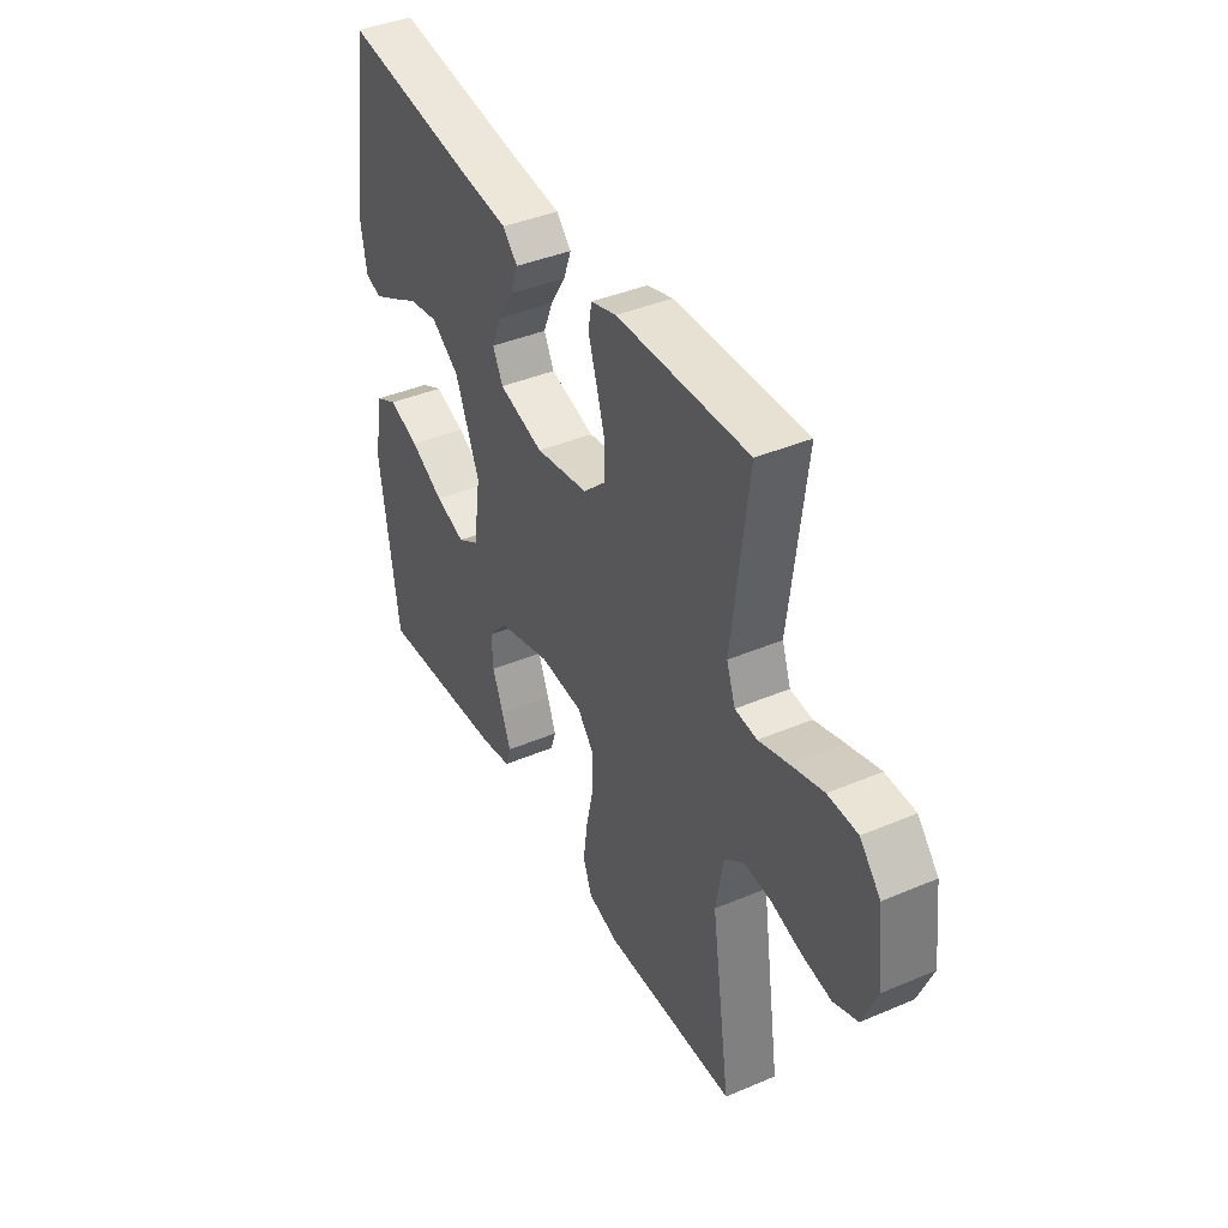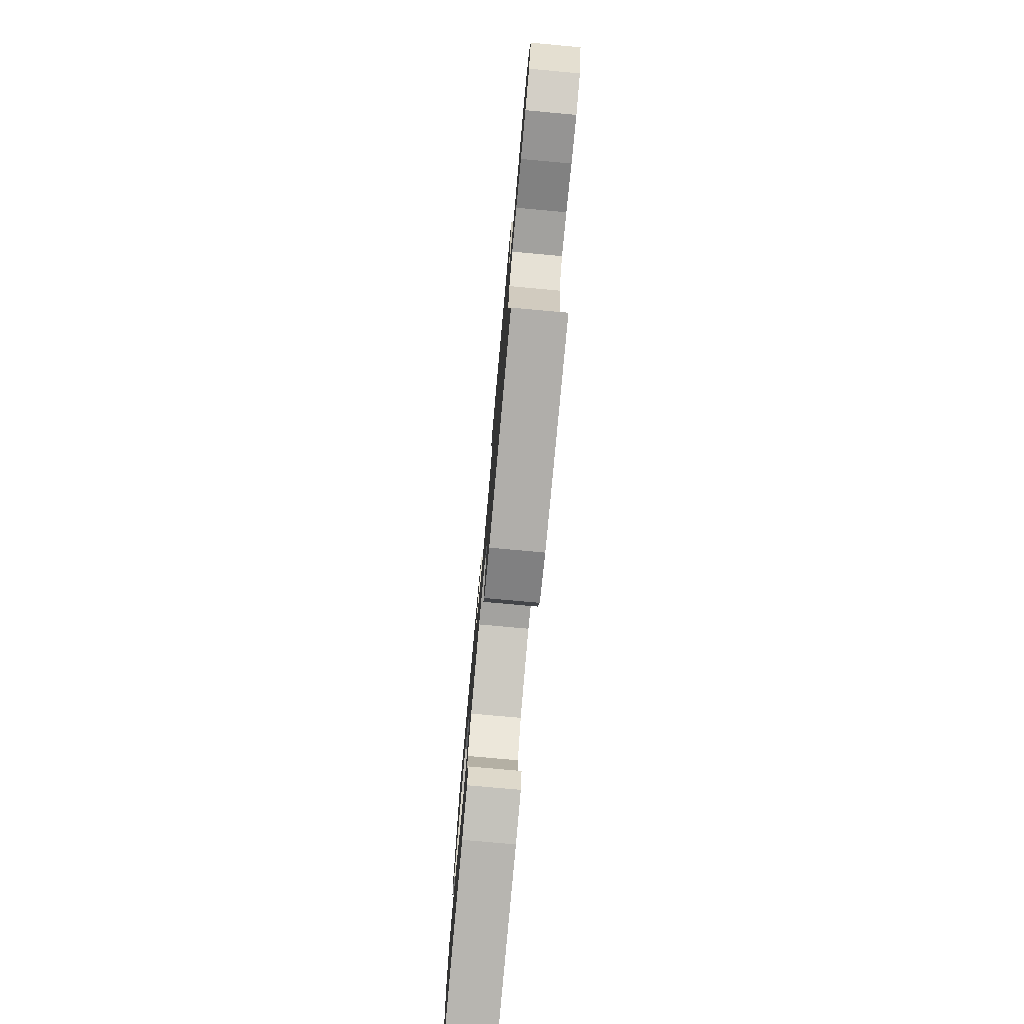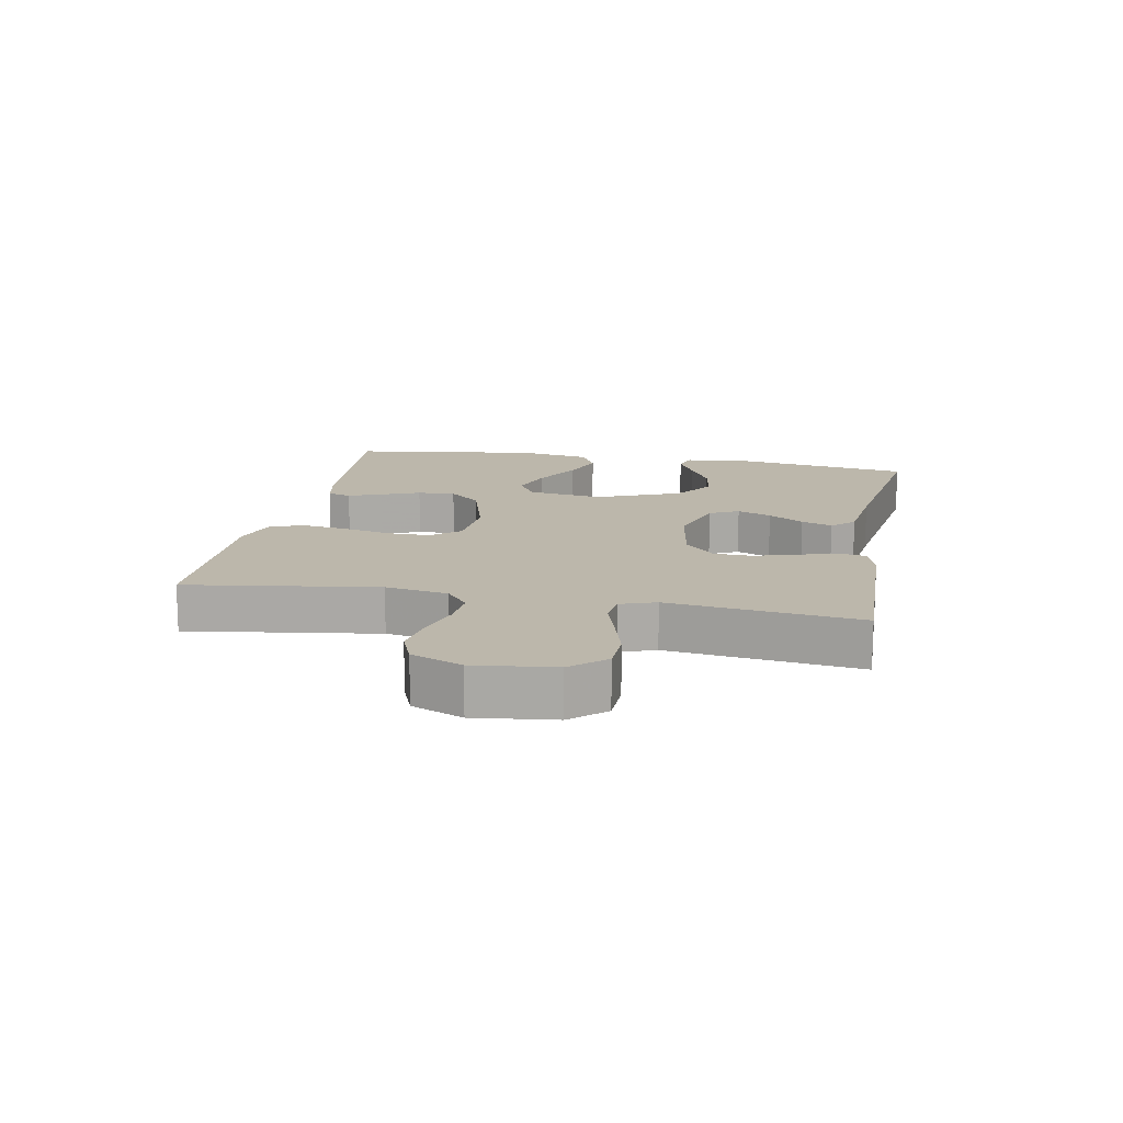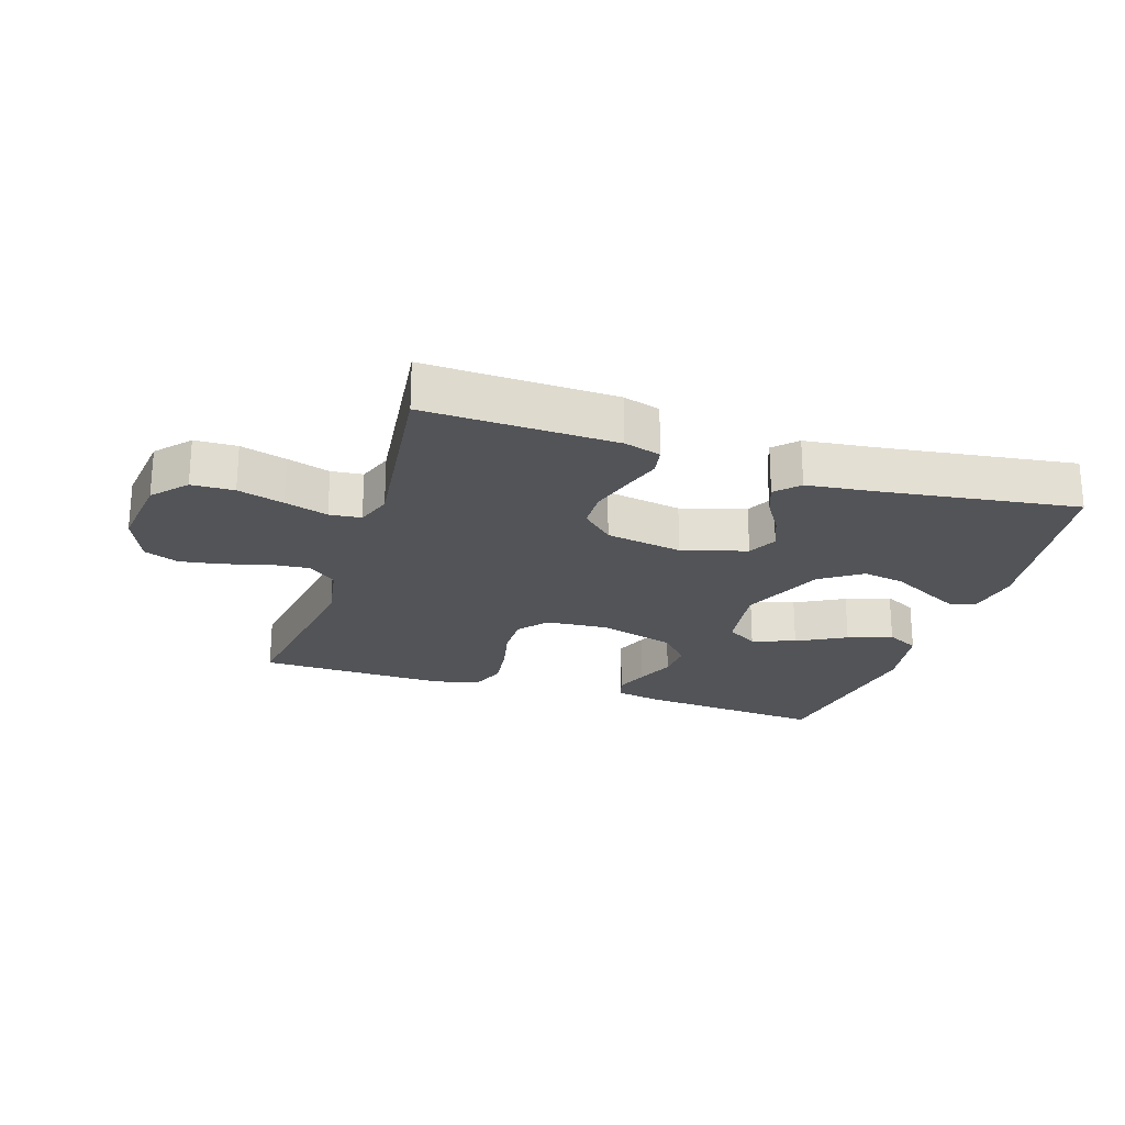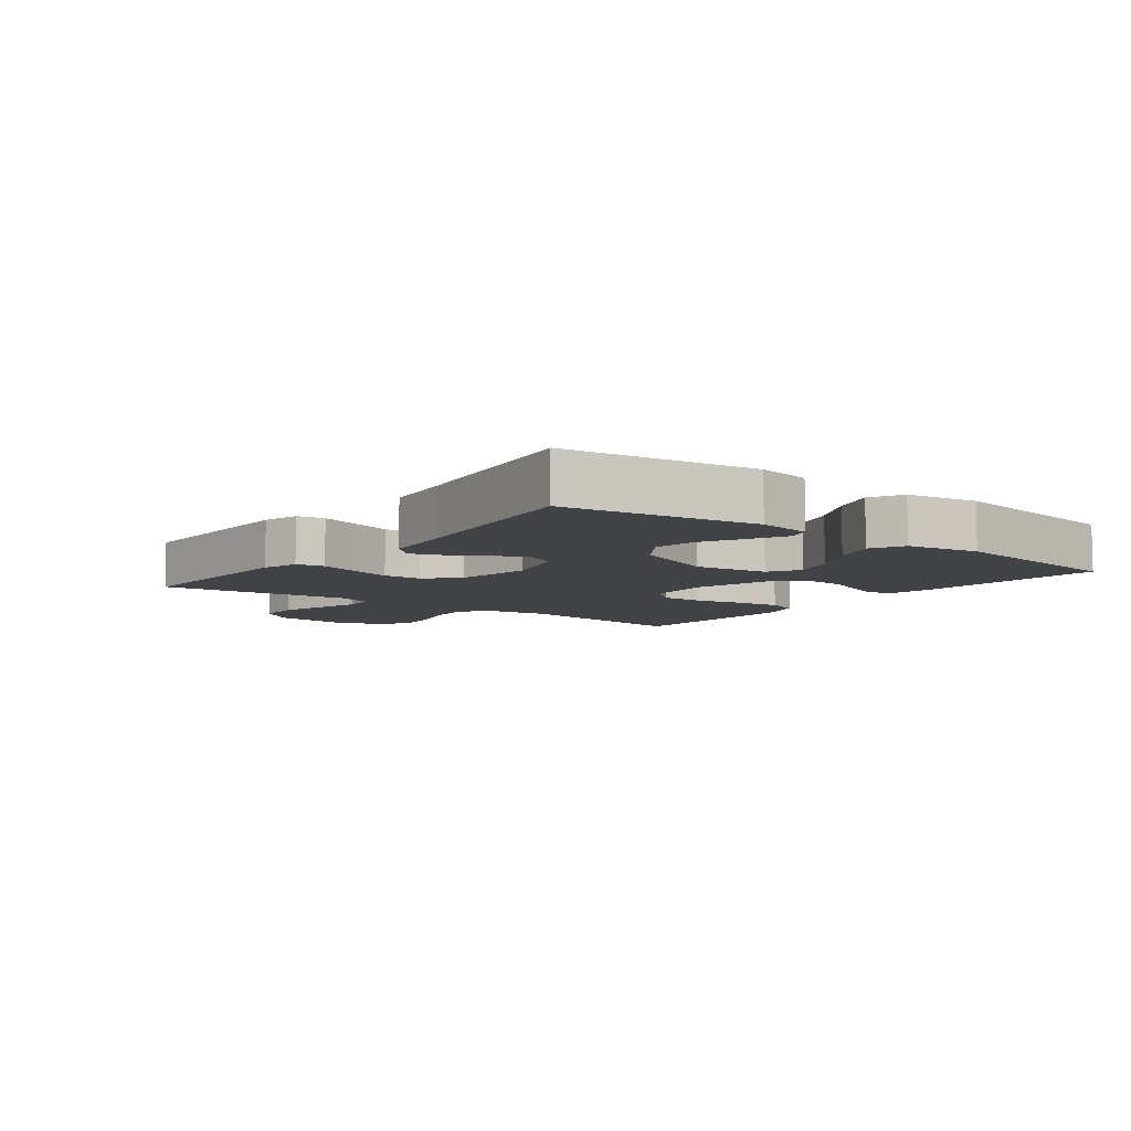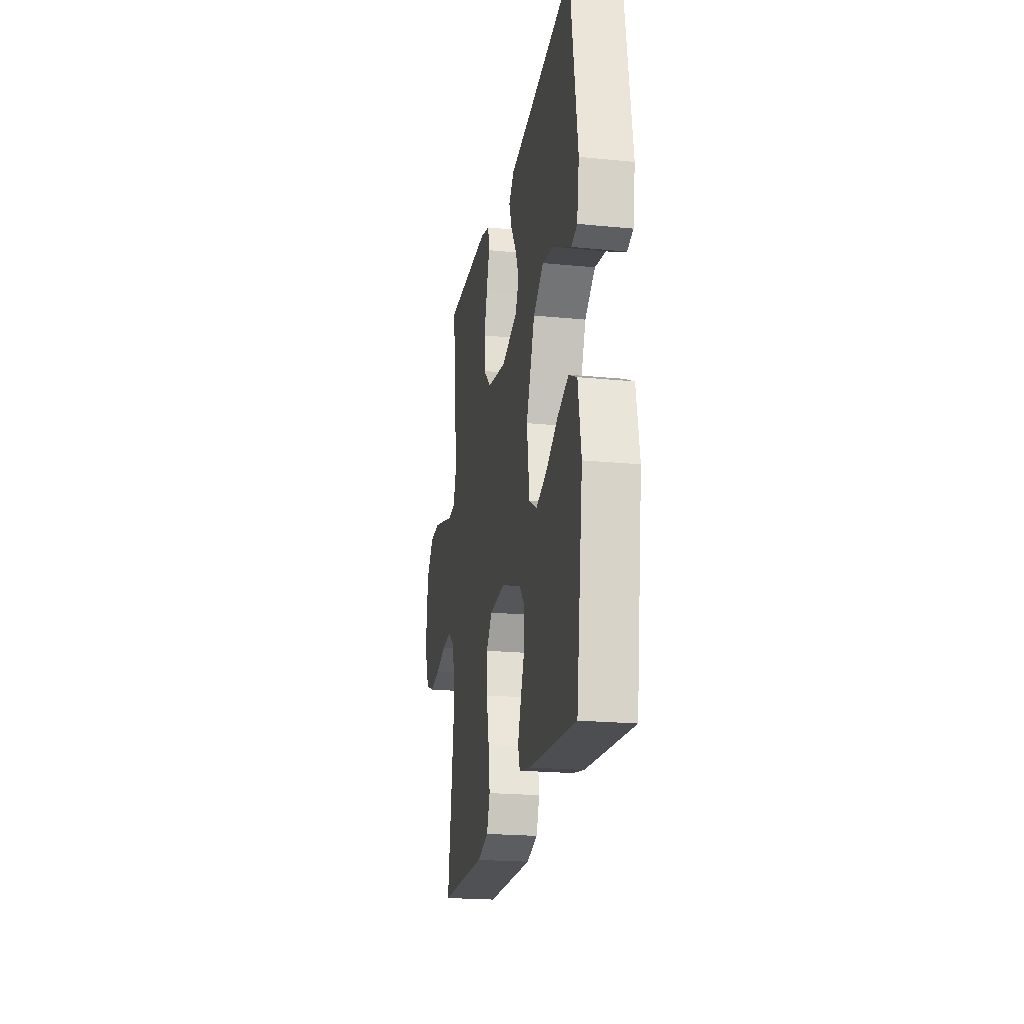
<metadata>
{"format":"obj","ext":"obj","renderer":"f3d","projection":"perspective","resolution":1024,"background":"white","views":[{"elev":40.6,"azim":-117.4,"up":"+Z"},{"elev":-76.6,"azim":-95.2,"up":"+Z"},{"elev":14.4,"azim":-79.2,"up":"+Y"},{"elev":-23.1,"azim":-17.9,"up":"+Y"},{"elev":-7.5,"azim":52.6,"up":"+Y"},{"elev":-21.4,"azim":80.1,"up":"+Z"}]}
</metadata>
<code>
v 0.5 0.07 -0.5
v 0.2 0.07 -0.476
v 0.13 0.07 -0.462
v 0.118 0.07 -0.424
v 0.138 0.07 -0.371
v 0.163 0.07 -0.31
v 0.166 0.07 -0.25
v 0.121 0.07 -0.199
v 0 0.07 -0.164
v -0.099 0.07 -0.171
v -0.137 0.07 -0.216
v -0.136 0.07 -0.283
v -0.119 0.07 -0.36
v -0.109 0.07 -0.432
v -0.129 0.07 -0.485
v -0.2 0.07 -0.506
v -0.5 0.07 -0.5
v -0.456 0.07 -0.2
v -0.473 0.07 -0.101
v -0.517 0.07 -0.066
v -0.579 0.07 -0.071
v -0.648 0.07 -0.091
v -0.715 0.07 -0.102
v -0.77 0.07 -0.08
v -0.803 0.07 0
v -0.788 0.07 0.126
v -0.741 0.07 0.179
v -0.674 0.07 0.181
v -0.601 0.07 0.16
v -0.533 0.07 0.139
v -0.483 0.07 0.144
v -0.463 0.07 0.2
v -0.5 0.07 0.5
v -0.2 0.07 0.491
v -0.142 0.07 0.474
v -0.134 0.07 0.43
v -0.153 0.07 0.37
v -0.173 0.07 0.303
v -0.171 0.07 0.242
v -0.121 0.07 0.195
v 0 0.07 0.174
v 0.102 0.07 0.204
v 0.125 0.07 0.25
v 0.103 0.07 0.304
v 0.068 0.07 0.36
v 0.05 0.07 0.409
v 0.084 0.07 0.444
v 0.2 0.07 0.458
v 0.5 0.07 0.5
v 0.546 0.07 0.2
v 0.532 0.07 0.115
v 0.495 0.07 0.103
v 0.44 0.07 0.131
v 0.376 0.07 0.166
v 0.308 0.07 0.178
v 0.243 0.07 0.133
v 0.188 0.07 0
v 0.205 0.07 -0.118
v 0.254 0.07 -0.148
v 0.323 0.07 -0.125
v 0.4 0.07 -0.083
v 0.47 0.07 -0.058
v 0.522 0.07 -0.085
v 0.542 0.07 -0.2
v 0.5 0 -0.5
v 0.2 0 -0.476
v 0.13 0 -0.462
v 0.118 0 -0.424
v 0.138 0 -0.371
v 0.163 0 -0.31
v 0.166 0 -0.25
v 0.121 0 -0.199
v 0 0 -0.164
v -0.099 0 -0.171
v -0.137 0 -0.216
v -0.136 0 -0.283
v -0.119 0 -0.36
v -0.109 0 -0.432
v -0.129 0 -0.485
v -0.2 0 -0.506
v -0.5 0 -0.5
v -0.456 0 -0.2
v -0.473 0 -0.101
v -0.517 0 -0.066
v -0.579 0 -0.071
v -0.648 0 -0.091
v -0.715 0 -0.102
v -0.77 0 -0.08
v -0.803 0 0
v -0.788 0 0.126
v -0.741 0 0.179
v -0.674 0 0.181
v -0.601 0 0.16
v -0.533 0 0.139
v -0.483 0 0.144
v -0.463 0 0.2
v -0.5 0 0.5
v -0.2 0 0.491
v -0.142 0 0.474
v -0.134 0 0.43
v -0.153 0 0.37
v -0.173 0 0.303
v -0.171 0 0.242
v -0.121 0 0.195
v 0 0 0.174
v 0.102 0 0.204
v 0.125 0 0.25
v 0.103 0 0.304
v 0.068 0 0.36
v 0.05 0 0.409
v 0.084 0 0.444
v 0.2 0 0.458
v 0.5 0 0.5
v 0.546 0 0.2
v 0.532 0 0.115
v 0.495 0 0.103
v 0.44 0 0.131
v 0.376 0 0.166
v 0.308 0 0.178
v 0.243 0 0.133
v 0.188 0 0
v 0.205 0 -0.118
v 0.254 0 -0.148
v 0.323 0 -0.125
v 0.4 0 -0.083
v 0.47 0 -0.058
v 0.522 0 -0.085
v 0.542 0 -0.2
f 4 5 6
f 3 4 6
f 2 3 6
f 1 2 6
f 64 1 6
f 63 64 6
f 62 63 6
f 61 62 6
f 60 61 6
f 59 60 6 7
f 58 59 7 8
f 57 58 8 9
f 56 57 9 10
f 52 53 54
f 51 52 54
f 50 51 54
f 49 50 54
f 48 49 54
f 48 54 55
f 47 48 55
f 46 47 55
f 45 46 55
f 44 45 55
f 43 44 55 56
f 35 36 37
f 34 35 37
f 33 34 37
f 32 33 37
f 31 32 37 38
f 28 29 30
f 27 28 30
f 26 27 30
f 25 26 30
f 24 25 30
f 23 24 30
f 22 23 30
f 21 22 30
f 20 21 30 31
f 31 38 39
f 20 31 39
f 19 20 39
f 16 17 18
f 15 16 18
f 14 15 18
f 13 14 18
f 12 13 18
f 18 19 39
f 12 18 39
f 11 12 39
f 42 43 56
f 41 42 56 10
f 40 41 10 11
f 11 39 40
f 70 69 68
f 70 68 67
f 70 67 66
f 70 66 65
f 70 65 128
f 70 128 127
f 70 127 126
f 70 126 125
f 70 125 124
f 71 70 124 123
f 72 71 123 122
f 73 72 122 121
f 74 73 121 120
f 118 117 116
f 118 116 115
f 118 115 114
f 118 114 113
f 118 113 112
f 119 118 112
f 119 112 111
f 119 111 110
f 119 110 109
f 119 109 108
f 120 119 108 107
f 101 100 99
f 101 99 98
f 101 98 97
f 101 97 96
f 102 101 96 95
f 94 93 92
f 94 92 91
f 94 91 90
f 94 90 89
f 94 89 88
f 94 88 87
f 94 87 86
f 94 86 85
f 95 94 85 84
f 103 102 95
f 103 95 84
f 103 84 83
f 82 81 80
f 82 80 79
f 82 79 78
f 82 78 77
f 82 77 76
f 103 83 82
f 103 82 76
f 103 76 75
f 120 107 106
f 74 120 106 105
f 75 74 105 104
f 104 103 75
f 1 65 66 2
f 2 66 67 3
f 3 67 68 4
f 4 68 69 5
f 5 69 70 6
f 6 70 71 7
f 7 71 72 8
f 8 72 73 9
f 9 73 74 10
f 10 74 75 11
f 11 75 76 12
f 12 76 77 13
f 13 77 78 14
f 14 78 79 15
f 15 79 80 16
f 16 80 81 17
f 17 81 82 18
f 18 82 83 19
f 19 83 84 20
f 20 84 85 21
f 21 85 86 22
f 22 86 87 23
f 23 87 88 24
f 24 88 89 25
f 25 89 90 26
f 26 90 91 27
f 27 91 92 28
f 28 92 93 29
f 29 93 94 30
f 30 94 95 31
f 31 95 96 32
f 32 96 97 33
f 33 97 98 34
f 34 98 99 35
f 35 99 100 36
f 36 100 101 37
f 37 101 102 38
f 38 102 103 39
f 39 103 104 40
f 40 104 105 41
f 41 105 106 42
f 42 106 107 43
f 43 107 108 44
f 44 108 109 45
f 45 109 110 46
f 46 110 111 47
f 47 111 112 48
f 48 112 113 49
f 49 113 114 50
f 50 114 115 51
f 51 115 116 52
f 52 116 117 53
f 53 117 118 54
f 54 118 119 55
f 55 119 120 56
f 56 120 121 57
f 57 121 122 58
f 58 122 123 59
f 59 123 124 60
f 60 124 125 61
f 61 125 126 62
f 62 126 127 63
f 63 127 128 64
f 64 128 65 1

</code>
